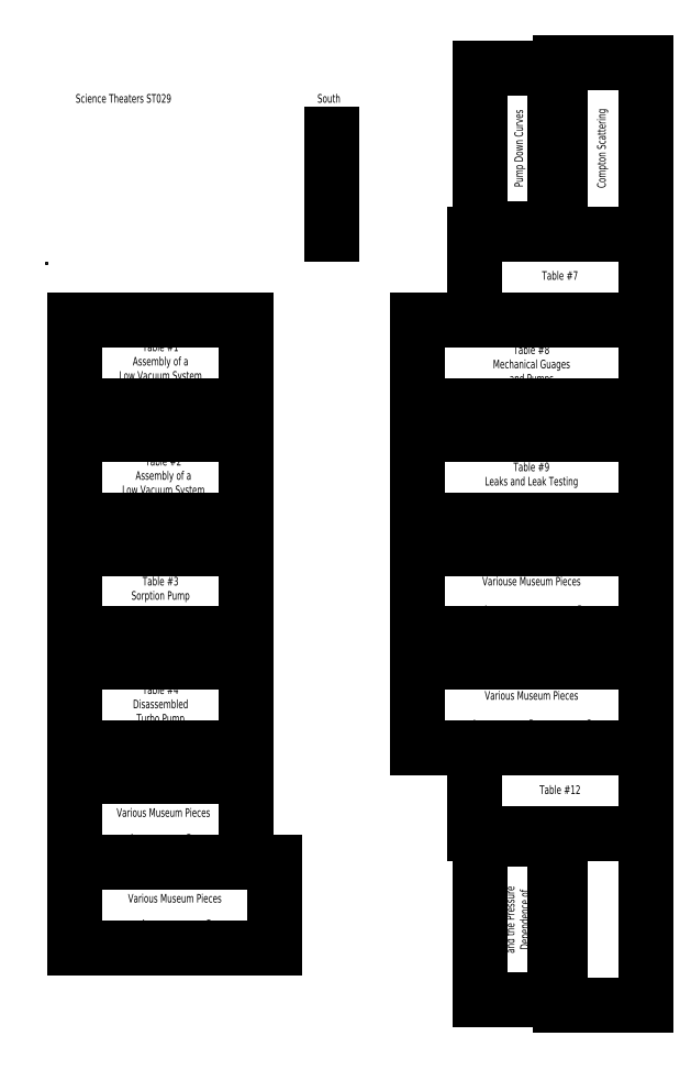
<metadata>
{"format":"dxf","ext":"dxf","renderer":"ezdxf+matplotlib","layout":"modelspace","background":"white","min_lineweight":24,"dpi":150}
</metadata>
<code>
0
SECTION
2
ENTITIES
0
LINE
8
0
10
-1.8e-15
20
-10
30
0
11
-1.8e-15
21
-10
31
0
0
LINE
8
0
10
-1.8e-15
20
-10
30
0
11
-1.8e-15
21
-10
31
0
0
LINE
8
0
10
-1.8e-15
20
-10
30
0
11
-1.8e-15
21
-10
31
0
0
LINE
8
0
10
-1.8e-15
20
-10
30
0
11
-1.8e-15
21
-10
31
0
0
LINE
8
0
10
10
20
-30
30
0
11
70
21
-30
31
0
0
LINE
8
0
10
70
20
-30
30
0
11
70
21
-60
31
0
0
LINE
8
0
10
10
20
-60
30
0
11
10
21
-30
31
0
0
LINE
8
0
10
70
20
-60
30
0
11
10
21
-60
31
0
0
LINE
8
0
10
130
20
-30
30
0
11
210
21
-30
31
0
0
LINE
8
0
10
210
20
-30
30
0
11
210
21
-60
31
0
0
LINE
8
0
10
210
20
-60
30
0
11
130
21
-60
31
0
0
LINE
8
0
10
130
20
-60
30
0
11
130
21
-30
31
0
0
MTEXT
8
0
10
40
20
-38
30
0
40
3
41
100
71
2
72
2
1
Table\~#1\PAssembly\~of\~a\PLow\~Vacuum\~System\P
7
standard
50
360
73
0
44
1
0
LINE
8
0
10
10
20
-70
30
0
11
70
21
-70
31
0
0
LINE
8
0
10
70
20
-70
30
0
11
70
21
-100
31
0
0
LINE
8
0
10
70
20
-100
30
0
11
10
21
-100
31
0
0
LINE
8
0
10
10
20
-100
30
0
11
10
21
-70
31
0
0
MTEXT
8
0
10
41
20
-78
30
0
40
3
41
100
71
2
72
2
1
Table\~#2\PAssembly\~of\~a\PLow\~Vacuum\~System\P
7
standard
50
360
73
0
44
1
0
LINE
8
0
10
10
20
-110
30
0
11
70
21
-110
31
0
0
LINE
8
0
10
70
20
-110
30
0
11
70
21
-140
31
0
0
LINE
8
0
10
70
20
-140
30
0
11
10
21
-140
31
0
0
LINE
8
0
10
10
20
-140
30
0
11
10
21
-110
31
0
0
MTEXT
8
0
10
40
20
-120
30
0
40
3
41
100
71
2
72
2
1
Table\~#3\PSorption\~Pump\P
7
standard
50
360
73
0
44
1
0
LINE
8
0
10
10
20
-150
30
0
11
70
21
-150
31
0
0
LINE
8
0
10
70
20
-150
30
0
11
70
21
-180
31
0
0
LINE
8
0
10
70
20
-180
30
0
11
10
21
-180
31
0
0
LINE
8
0
10
10
20
-180
30
0
11
10
21
-150
31
0
0
MTEXT
8
0
10
40
20
-158
30
0
40
3
41
100
71
2
72
2
1
Table\~#4\PDisassembled\~\PTurbo\~Pump\P
7
standard
50
360
73
0
44
1
0
LINE
8
0
10
10
20
-190
30
0
11
70
21
-190
31
0
0
LINE
8
0
10
70
20
-190
30
0
11
70
21
-220
31
0
0
LINE
8
0
10
70
20
-220
30
0
11
10
21
-220
31
0
0
LINE
8
0
10
10
20
-220
30
0
11
10
21
-190
31
0
0
LINE
8
0
10
10
20
-220
30
0
11
80
21
-220
31
0
0
LINE
8
0
10
80
20
-220
30
0
11
80
21
-250
31
0
0
LINE
8
0
10
80
20
-250
30
0
11
10
21
-250
31
0
0
LINE
8
0
10
10
20
-250
30
0
11
10
21
-220
31
0
0
LINE
8
0
10
130
20
-70
30
0
11
210
21
-70
31
0
0
LINE
8
0
10
210
20
-70
30
0
11
210
21
-100
31
0
0
LINE
8
0
10
210
20
-100
30
0
11
130
21
-100
31
0
0
LINE
8
0
10
130
20
-100
30
0
11
130
21
-70
31
0
0
MTEXT
8
0
10
170
20
-80
30
0
40
3
41
100
71
2
72
2
1
Table\~#9\PLeaks\~and\~Leak\~Testing
7
standard
50
360
73
1
44
1
0
LINE
8
0
10
130
20
-110
30
0
11
210
21
-110
31
0
0
LINE
8
0
10
210
20
-110
30
0
11
210
21
-140
31
0
0
LINE
8
0
10
210
20
-140
30
0
11
130
21
-140
31
0
0
LINE
8
0
10
130
20
-140
30
0
11
130
21
-110
31
0
0
MTEXT
8
0
10
170
20
-115
30
0
40
3
41
100
71
2
72
2
1
Table\~#10\PVariouse\~Museum\~Pieces\~\P\P
7
standard
50
360
73
0
44
1
0
LINE
8
0
10
130
20
-150
30
0
11
210
21
-150
31
0
0
LINE
8
0
10
210
20
-150
30
0
11
210
21
-190
31
0
0
LINE
8
0
10
130
20
-180
30
0
11
130
21
-150
31
0
0
LINE
8
0
10
150
20
-180
30
0
11
150
21
-210
31
0
0
LINE
8
0
10
150
20
-210
30
0
11
210
21
-210
31
0
0
LINE
8
0
10
210
20
-210
30
0
11
210
21
-180
31
0
0
LINE
8
0
10
210
20
-210
30
0
11
180
21
-210
31
0
0
LINE
8
0
10
180
20
-210
30
0
11
180
21
-270
31
0
0
LINE
8
0
10
180
20
-270
30
0
11
210
21
-270
31
0
0
LINE
8
0
10
210
20
-270
30
0
11
210
21
-210
31
0
0
LINE
8
0
10
210
20
-180
30
0
11
130
21
-180
31
0
0
MTEXT
8
0
10
45
20
-226
30
0
40
3
41
100
71
2
72
2
1
Table\~#6\PVarious\~Museum\~Pieces
7
standard
50
360
73
1
44
1
0
MTEXT
8
0
10
41
20
-196
30
0
40
3
41
100
71
2
72
2
1
Table\~#5\PVarious\~Museum\~Pieces
7
standard
50
360
73
1
44
1
0
MTEXT
8
0
10
170
20
-155
30
0
40
3
41
100
71
2
72
2
1
Table\~#11\PVarious\~Museum\~Pieces
7
standard
50
360
73
1
44
1
0
MTEXT
8
0
10
170
20
-39
30
0
40
3
41
100
71
2
72
2
1
Table\~#8\PMechanical\~Guages\Pand\~Pumps
7
standard
50
360
73
1
44
1
0
MTEXT
8
0
10
150
20
-170
30
0
40
3
41
100
71
2
72
2
1
A
7
standard
50
360
73
1
44
1
0
MTEXT
8
0
10
170
20
-170
30
0
40
3
41
100
71
2
72
2
1
B
7
standard
50
360
73
1
44
1
0
MTEXT
8
0
10
190
20
-170
30
0
40
3
41
100
71
2
72
2
1
C
7
standard
50
360
73
1
44
1
0
MTEXT
8
0
10
180
20
-193
30
0
40
3
41
100
71
2
72
2
1
Table\~#12
7
standard
50
360
73
1
44
1
0
LINE
8
0
10
210
20
-30
30
0
11
150
21
-30
31
0
0
LINE
8
0
10
150
20
-30
30
0
11
150
21
-3.67e-14
31
0
0
LINE
8
0
10
150
20
-3.67e-14
30
0
11
210
21
-5.14e-14
31
0
0
LINE
8
0
10
210
20
-5.14e-14
30
0
11
210
21
-30
31
0
0
MTEXT
8
0
10
180
20
-13
30
0
40
3
41
100
71
2
72
2
1
Table\~#7
7
standard
50
360
73
1
44
1
0
LINE
8
0
10
210
20
-5.14e-14
30
0
11
180
21
-4.41e-14
31
0
0
LINE
8
0
10
180
20
-4.41e-14
30
0
11
180
21
60
31
0
0
LINE
8
0
10
180
20
60
30
0
11
210
21
60
31
0
0
LINE
8
0
10
210
20
60
30
0
11
210
21
-5.14e-14
31
0
0
MTEXT
8
0
10
193
20
30
30
0
40
3
41
100
71
2
72
2
1
Compton\~Scattering
7
standard
50
90
73
1
44
1
0
LINE
8
0
10
178
20
2
30
0
11
152
21
2
31
0
0
LINE
8
0
10
152
20
2
30
0
11
152
21
58
31
0
0
LINE
8
0
10
152
20
58
30
0
11
178
21
58
31
0
0
LINE
8
0
10
178
20
58
30
0
11
178
21
2
31
0
0
LINE
8
0
10
178
20
-212
30
0
11
152
21
-212
31
0
0
LINE
8
0
10
152
20
-212
30
0
11
152
21
-268
31
0
0
LINE
8
0
10
152
20
-268
30
0
11
178
21
-268
31
0
0
LINE
8
0
10
178
20
-268
30
0
11
178
21
-212
31
0
0
MTEXT
8
0
10
156
20
-240
30
0
40
3
41
100
71
2
72
2
1
Vacuum\~Manifold\Pand\~the\~Pressure\PDependence\~of\~\PAltimeters
7
standard
50
90
73
1
44
1
0
LEADER
8
0
3
Standard
71
1
72
0
73
3
74
0
75
0
40
1
41
10
76
2
10
100
20
35
10
100
20
-2.45e-14
0
MTEXT
8
0
10
27
20
49
30
0
40
3
41
100
71
2
72
2
1
Science\~Theaters\~ST029
7
standard
50
0
73
1
44
1
0
MTEXT
8
0
10
99
20
49
30
0
40
3
41
100
71
2
72
2
1
South
7
standard
50
0
73
1
44
1
0
MTEXT
8
0
10
30
20
-210
30
0
40
3
41
100
71
2
72
2
1
A
7
standard
50
360
73
0
44
1
0
MTEXT
8
0
10
34
20
-240
30
0
40
3
41
100
71
2
72
2
1
A
7
standard
50
360
73
1
44
1
0
MTEXT
8
0
10
154
20
-130
30
0
40
3
41
100
71
2
72
2
1
A
7
standard
50
360
73
0
44
1
0
MTEXT
8
0
10
187
20
-130
30
0
40
3
41
100
71
2
72
2
1
B
7
standard
50
360
73
0
44
1
0
MTEXT
8
0
10
57
20
-240
30
0
40
3
41
100
71
2
72
2
1
B
7
standard
50
0
73
0
44
1
0
MTEXT
8
0
10
164
20
30
30
0
40
3
41
100
71
2
72
2
1
Pump\~Down\~Curves
7
standard
50
90
73
0
44
1
0
MTEXT
8
0
10
50
20
-210
30
0
40
3
41
100
71
2
72
0
1
B
7
standard
50
0
73
1
44
1
0
ENDSEC
0
EOF

</code>
